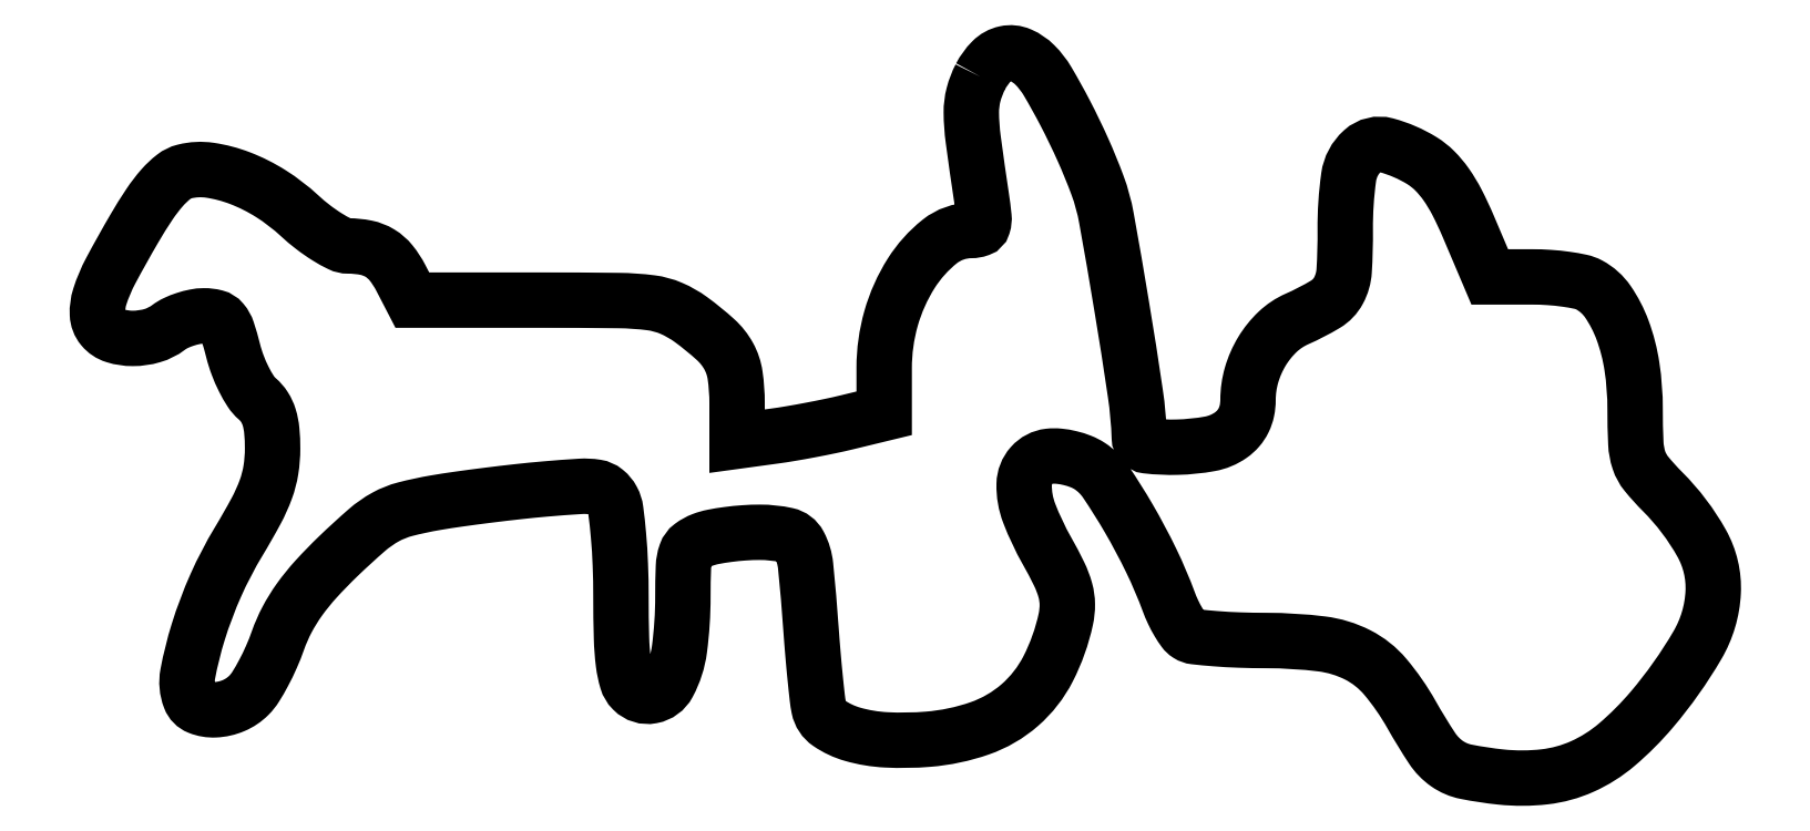
<metadata>
{"format":"dxf","ext":"dxf","renderer":"ezdxf+matplotlib","layout":"modelspace","background":"white","min_lineweight":24,"dpi":150}
</metadata>
<code>
0
SECTION
2
ENTITIES
0
POLYLINE
8
0
66
1
70
1
0
VERTEX
8
0
10
114.4
20
90.87
42
0.05573
0
VERTEX
8
0
10
113.5
20
88.55
42
0.06595
0
VERTEX
8
0
10
113.3
20
86.22
42
0.03119
0
VERTEX
8
0
10
113.5
20
82.77
42
0.003792
0
VERTEX
8
0
10
114.6
20
75.25
42
-0.01146
0
VERTEX
8
0
10
114.9
20
72.79
42
-0.1021
0
VERTEX
8
0
10
114.8
20
71.71
42
-0.2335
0
VERTEX
8
0
10
114.3
20
71.18
42
-0.08756
0
VERTEX
8
0
10
113.2
20
71
42
0.1697
0
VERTEX
8
0
10
109.2
20
69.58
42
0.08383
0
VERTEX
8
0
10
105.5
20
65.47
42
0.07203
0
VERTEX
8
0
10
102.9
20
59.64
42
0.0692
0
VERTEX
8
0
10
102
20
53.23
42
0
0
VERTEX
8
0
10
102
20
47.38
42
0
0
VERTEX
8
0
10
97.25
20
46.23
42
-0.007911
0
VERTEX
8
0
10
95.09
20
45.74
42
-0.004719
0
VERTEX
8
0
10
92.5
20
45.22
42
-0.004723
0
VERTEX
8
0
10
89.91
20
44.75
42
-0.008154
0
VERTEX
8
0
10
87.75
20
44.42
42
0
0
VERTEX
8
0
10
83
20
43.77
42
0
0
VERTEX
8
0
10
83
20
48.7
42
0.03549
0
VERTEX
8
0
10
82.74
20
52.29
42
0.09071
0
VERTEX
8
0
10
81.92
20
54.75
42
0.08281
0
VERTEX
8
0
10
80.23
20
56.89
42
0.02621
0
VERTEX
8
0
10
77.06
20
59.48
42
0.05626
0
VERTEX
8
0
10
74.5
20
60.94
42
0.07007
0
VERTEX
8
0
10
71.87
20
61.66
42
0.02913
0
VERTEX
8
0
10
67.72
20
61.94
42
0.002651
0
VERTEX
8
0
10
57.33
20
62
42
0
0
VERTEX
8
0
10
41.05
20
62
42
0
0
VERTEX
8
0
10
39.56
20
64.88
42
0.05007
0
VERTEX
8
0
10
38.3
20
66.81
42
0.08708
0
VERTEX
8
0
10
36.87
20
68.07
42
0.08696
0
VERTEX
8
0
10
35.08
20
68.77
42
0.0498
0
VERTEX
8
0
10
32.78
20
69
42
-0.1142
0
VERTEX
8
0
10
31.72
20
69.25
42
-0.02543
0
VERTEX
8
0
10
30.08
20
70.15
42
-0.02514
0
VERTEX
8
0
10
28.24
20
71.43
42
-0.02196
0
VERTEX
8
0
10
26.46
20
72.93
42
0.04496
0
VERTEX
8
0
10
22.78
20
75.75
42
0.04968
0
VERTEX
8
0
10
18.78
20
77.77
42
0.05495
0
VERTEX
8
0
10
14.9
20
78.78
42
0.09851
0
VERTEX
8
0
10
11.63
20
78.62
42
0.1045
0
VERTEX
8
0
10
10.24
20
77.94
42
0.04676
0
VERTEX
8
0
10
8.749
20
76.54
42
0.03391
0
VERTEX
8
0
10
7.086
20
74.37
42
0.01418
0
VERTEX
8
0
10
5.136
20
71.24
42
0.009913
0
VERTEX
8
0
10
2.099
20
65.81
42
0.04494
0
VERTEX
8
0
10
0.688
20
62.47
42
0.08782
0
VERTEX
8
0
10
0.3777
20
60.18
42
0.1645
0
VERTEX
8
0
10
1.04
20
58.45
42
0.1455
0
VERTEX
8
0
10
2.606
20
57.41
42
0.07569
0
VERTEX
8
0
10
4.95
20
57.05
42
0.07088
0
VERTEX
8
0
10
7.47
20
57.42
42
0.0909
0
VERTEX
8
0
10
9.559
20
58.47
42
-0.05186
0
VERTEX
8
0
10
10.49
20
59.03
42
-0.03084
0
VERTEX
8
0
10
11.7
20
59.51
42
-0.03061
0
VERTEX
8
0
10
12.98
20
59.85
42
-0.04566
0
VERTEX
8
0
10
14.13
20
59.97
42
-0.06669
0
VERTEX
8
0
10
15.59
20
59.79
42
-0.1559
0
VERTEX
8
0
10
16.5
20
59.21
42
-0.0964
0
VERTEX
8
0
10
17.18
20
58
42
-0.01671
0
VERTEX
8
0
10
17.9
20
55.47
42
0.02847
0
VERTEX
8
0
10
18.48
20
53.61
42
0.02603
0
VERTEX
8
0
10
19.29
20
51.78
42
0.02695
0
VERTEX
8
0
10
20.18
20
50.21
42
0.0727
0
VERTEX
8
0
10
21.02
20
49.25
42
-0.07337
0
VERTEX
8
0
10
21.95
20
48.19
42
-0.06798
0
VERTEX
8
0
10
22.56
20
46.87
42
-0.05211
0
VERTEX
8
0
10
22.89
20
45.15
42
-0.0225
0
VERTEX
8
0
10
23
20
42.81
42
-0.03951
0
VERTEX
8
0
10
22.78
20
40.07
42
-0.04812
0
VERTEX
8
0
10
22.13
20
37.57
42
-0.03608
0
VERTEX
8
0
10
20.86
20
34.74
42
-0.01205
0
VERTEX
8
0
10
18.61
20
30.79
42
0.03093
0
VERTEX
8
0
10
15.67
20
25.16
42
0.02945
0
VERTEX
8
0
10
13.39
20
19.12
42
0.02869
0
VERTEX
8
0
10
12.05
20
13.71
42
0.1391
0
VERTEX
8
0
10
12.33
20
10.59
42
0.2093
0
VERTEX
8
0
10
13.49
20
9.412
42
0.1067
0
VERTEX
8
0
10
15.57
20
9.062
42
0.0889
0
VERTEX
8
0
10
17.96
20
9.605
42
0.09647
0
VERTEX
8
0
10
19.94
20
10.94
42
0.05637
0
VERTEX
8
0
10
20.8
20
12.02
42
0.01819
0
VERTEX
8
0
10
21.84
20
13.81
42
0.01788
0
VERTEX
8
0
10
22.85
20
15.9
42
0.01914
0
VERTEX
8
0
10
23.69
20
18.01
42
-0.03655
0
VERTEX
8
0
10
24.87
20
20.72
42
-0.03413
0
VERTEX
8
0
10
26.46
20
23.3
42
-0.02931
0
VERTEX
8
0
10
28.62
20
25.96
42
-0.01649
0
VERTEX
8
0
10
31.51
20
28.93
42
-0.01235
0
VERTEX
8
0
10
35.18
20
32.29
42
-0.05325
0
VERTEX
8
0
10
37.6
20
33.98
42
-0.06255
0
VERTEX
8
0
10
40.13
20
34.99
42
-0.02126
0
VERTEX
8
0
10
44.01
20
35.82
42
-0.007216
0
VERTEX
8
0
10
47.05
20
36.29
42
-0.003751
0
VERTEX
8
0
10
50.84
20
36.79
42
-0.003728
0
VERTEX
8
0
10
54.75
20
37.25
42
-0.005672
0
VERTEX
8
0
10
58.15
20
37.59
42
-0.006182
0
VERTEX
8
0
10
62.76
20
37.93
42
-0.05518
0
VERTEX
8
0
10
64.79
20
37.84
42
-0.1318
0
VERTEX
8
0
10
65.98
20
37.3
42
-0.09963
0
VERTEX
8
0
10
66.9
20
36.19
42
-0.09082
0
VERTEX
8
0
10
67.33
20
34.85
42
-0.01036
0
VERTEX
8
0
10
67.68
20
31.65
42
-0.01224
0
VERTEX
8
0
10
67.92
20
27.81
42
-0.009681
0
VERTEX
8
0
10
68
20
23.64
42
0.006599
0
VERTEX
8
0
10
68.07
20
18.34
42
0.02503
0
VERTEX
8
0
10
68.32
20
15.04
42
0.0403
0
VERTEX
8
0
10
68.78
20
12.88
42
0.1251
0
VERTEX
8
0
10
69.53
20
11.61
42
0.2479
0
VERTEX
8
0
10
71.97
20
10.86
42
0.2267
0
VERTEX
8
0
10
74.11
20
12.43
42
0.09088
0
VERTEX
8
0
10
75.56
20
16.92
42
0.0325
0
VERTEX
8
0
10
76
20
23.67
42
-0.008926
0
VERTEX
8
0
10
76.07
20
27.53
42
-0.07515
0
VERTEX
8
0
10
76.39
20
29.23
42
-0.15
0
VERTEX
8
0
10
77.13
20
30.24
42
-0.0692
0
VERTEX
8
0
10
78.57
20
31.02
42
-0.04253
0
VERTEX
8
0
10
79.88
20
31.4
42
-0.0155
0
VERTEX
8
0
10
81.79
20
31.71
42
-0.01524
0
VERTEX
8
0
10
83.92
20
31.93
42
-0.0176
0
VERTEX
8
0
10
85.95
20
32
42
-0.0534
0
VERTEX
8
0
10
89.4
20
31.63
42
-0.2214
0
VERTEX
8
0
10
91.03
20
30.39
42
-0.09719
0
VERTEX
8
0
10
91.85
20
27.66
42
-0.006538
0
VERTEX
8
0
10
92.55
20
19.5
42
0.003172
0
VERTEX
8
0
10
92.8
20
16.28
42
0.003669
0
VERTEX
8
0
10
93.08
20
13.21
42
0.003284
0
VERTEX
8
0
10
93.36
20
10.62
42
0.02152
0
VERTEX
8
0
10
93.56
20
9.328
42
0.1958
0
VERTEX
8
0
10
94.89
20
7.324
42
0.07971
0
VERTEX
8
0
10
97.9
20
5.907
42
0.05787
0
VERTEX
8
0
10
102.3
20
5.179
42
0.0324
0
VERTEX
8
0
10
107.7
20
5.261
42
0.06405
0
VERTEX
8
0
10
114.4
20
6.674
42
0.09552
0
VERTEX
8
0
10
119.5
20
9.671
42
0.09584
0
VERTEX
8
0
10
123.2
20
14.36
42
0.06487
0
VERTEX
8
0
10
125.5
20
20.77
42
0.05548
0
VERTEX
8
0
10
125.7
20
22.69
42
0.06504
0
VERTEX
8
0
10
125.4
20
24.5
42
0.04661
0
VERTEX
8
0
10
124.6
20
26.61
42
0.01465
0
VERTEX
8
0
10
123
20
29.61
42
-0.03648
0
VERTEX
8
0
10
120.7
20
34.46
42
-0.09819
0
VERTEX
8
0
10
120.1
20
38.21
42
-0.1772
0
VERTEX
8
0
10
121
20
40.64
42
-0.1849
0
VERTEX
8
0
10
123.3
20
41.82
42
-0.05402
0
VERTEX
8
0
10
124.6
20
41.83
42
-0.03398
0
VERTEX
8
0
10
126
20
41.58
42
-0.03389
0
VERTEX
8
0
10
127.4
20
41.14
42
-0.05179
0
VERTEX
8
0
10
128.6
20
40.55
42
-0.09922
0
VERTEX
8
0
10
130.6
20
38.52
42
-0.01695
0
VERTEX
8
0
10
133.6
20
33.82
42
-0.0191
0
VERTEX
8
0
10
136.5
20
28.34
42
-0.02392
0
VERTEX
8
0
10
138.8
20
23.05
42
0.02172
0
VERTEX
8
0
10
139.3
20
21.67
42
0.02337
0
VERTEX
8
0
10
140
20
20.38
42
0.02374
0
VERTEX
8
0
10
140.7
20
19.34
42
0.09386
0
VERTEX
8
0
10
141.3
20
18.81
42
0.1142
0
VERTEX
8
0
10
142.1
20
18.5
42
0.008127
0
VERTEX
8
0
10
144.7
20
18.26
42
0.01111
0
VERTEX
8
0
10
147.9
20
18.08
42
0.008146
0
VERTEX
8
0
10
151.4
20
18.02
42
-0.02983
0
VERTEX
8
0
10
158.5
20
17.58
42
-0.08789
0
VERTEX
8
0
10
163.2
20
16.15
42
-0.1003
0
VERTEX
8
0
10
166.7
20
13.33
42
-0.04638
0
VERTEX
8
0
10
170.1
20
8.464
42
0.01734
0
VERTEX
8
0
10
172.8
20
4.082
42
0.09466
0
VERTEX
8
0
10
174.7
20
2.101
42
0.1039
0
VERTEX
8
0
10
177.2
20
1.06
42
0.02296
0
VERTEX
8
0
10
181.7
20
0.3759
42
0.05461
0
VERTEX
8
0
10
187.3
20
0.404
42
0.07688
0
VERTEX
8
0
10
192.2
20
1.732
42
0.0714
0
VERTEX
8
0
10
196.6
20
4.558
42
0.04041
0
VERTEX
8
0
10
201.2
20
9.105
42
0.04362
0
VERTEX
8
0
10
207.1
20
17.42
42
0.1205
0
VERTEX
8
0
10
209.1
20
24.25
42
0.1408
0
VERTEX
8
0
10
207.6
20
30.58
42
0.06889
0
VERTEX
8
0
10
202.6
20
37.25
42
-0.02507
0
VERTEX
8
0
10
200.5
20
39.57
42
-0.09132
0
VERTEX
8
0
10
199.5
20
41.3
42
-0.06961
0
VERTEX
8
0
10
199.1
20
43.5
42
-0.01072
0
VERTEX
8
0
10
199
20
47.94
42
0.03711
0
VERTEX
8
0
10
198.6
20
53.4
42
0.05165
0
VERTEX
8
0
10
197.4
20
58.14
42
0.06144
0
VERTEX
8
0
10
195.5
20
61.79
42
0.1204
0
VERTEX
8
0
10
193.1
20
63.97
42
0.07049
0
VERTEX
8
0
10
192
20
64.37
42
0.01771
0
VERTEX
8
0
10
190.1
20
64.7
42
0.01773
0
VERTEX
8
0
10
187.9
20
64.92
42
0.01704
0
VERTEX
8
0
10
185.7
20
65
42
0
0
VERTEX
8
0
10
180.2
20
65
42
0
0
VERTEX
8
0
10
177.5
20
71.52
42
0.01806
0
VERTEX
8
0
10
176
20
74.62
42
0.03477
0
VERTEX
8
0
10
174.6
20
76.97
42
0.04306
0
VERTEX
8
0
10
173.1
20
78.73
42
0.05806
0
VERTEX
8
0
10
171.5
20
80.02
42
0.07298
0
VERTEX
8
0
10
166.9
20
82.01
42
0.2539
0
VERTEX
8
0
10
163.8
20
81.28
42
0.1769
0
VERTEX
8
0
10
162
20
77.91
42
0.03644
0
VERTEX
8
0
10
161.6
20
71.1
42
-0.01703
0
VERTEX
8
0
10
161.4
20
65.79
42
-0.1093
0
VERTEX
8
0
10
160.7
20
63.23
42
-0.1347
0
VERTEX
8
0
10
159
20
61.47
42
-0.03089
0
VERTEX
8
0
10
155.3
20
59.56
42
0.08595
0
VERTEX
8
0
10
152.8
20
57.91
42
0.06732
0
VERTEX
8
0
10
150.8
20
55.38
42
0.06527
0
VERTEX
8
0
10
149.5
20
52.32
42
0.0708
0
VERTEX
8
0
10
149
20
49.11
42
-0.0512
0
VERTEX
8
0
10
148.9
20
47.72
42
-0.06253
0
VERTEX
8
0
10
148.4
20
46.48
42
-0.06486
0
VERTEX
8
0
10
147.7
20
45.42
42
-0.06166
0
VERTEX
8
0
10
146.8
20
44.56
42
-0.1086
0
VERTEX
8
0
10
144.1
20
43.43
42
-0.03814
0
VERTEX
8
0
10
139.9
20
43
42
-0.03474
0
VERTEX
8
0
10
136
20
43.17
42
-0.3721
0
VERTEX
8
0
10
135
20
44.25
42
0.02852
0
VERTEX
8
0
10
134.4
20
49.95
42
0.004334
0
VERTEX
8
0
10
132.7
20
61.24
42
0.003485
0
VERTEX
8
0
10
130.7
20
72.63
42
0.04416
0
VERTEX
8
0
10
129.6
20
76.82
42
0.01677
0
VERTEX
8
0
10
127.7
20
81.45
42
0.01442
0
VERTEX
8
0
10
125.4
20
86.18
42
0.01349
0
VERTEX
8
0
10
123.1
20
90.27
42
0.06308
0
VERTEX
8
0
10
121.5
20
92.39
42
0.09304
0
VERTEX
8
0
10
119.6
20
93.69
42
0.1579
0
VERTEX
8
0
10
117.7
20
93.88
42
0.1459
0
VERTEX
8
0
10
115.9
20
92.92
42
0.0756
0
SEQEND
0
ENDSEC
0
EOF

</code>
